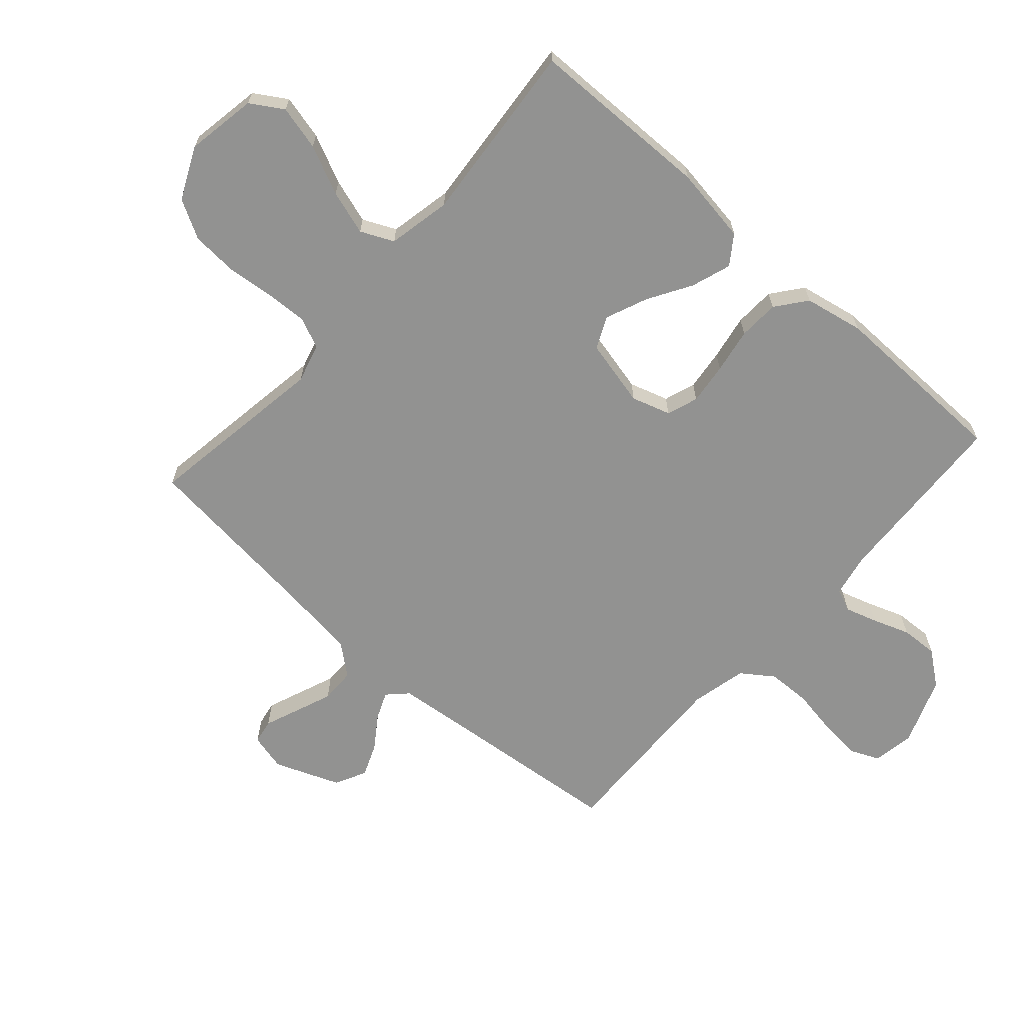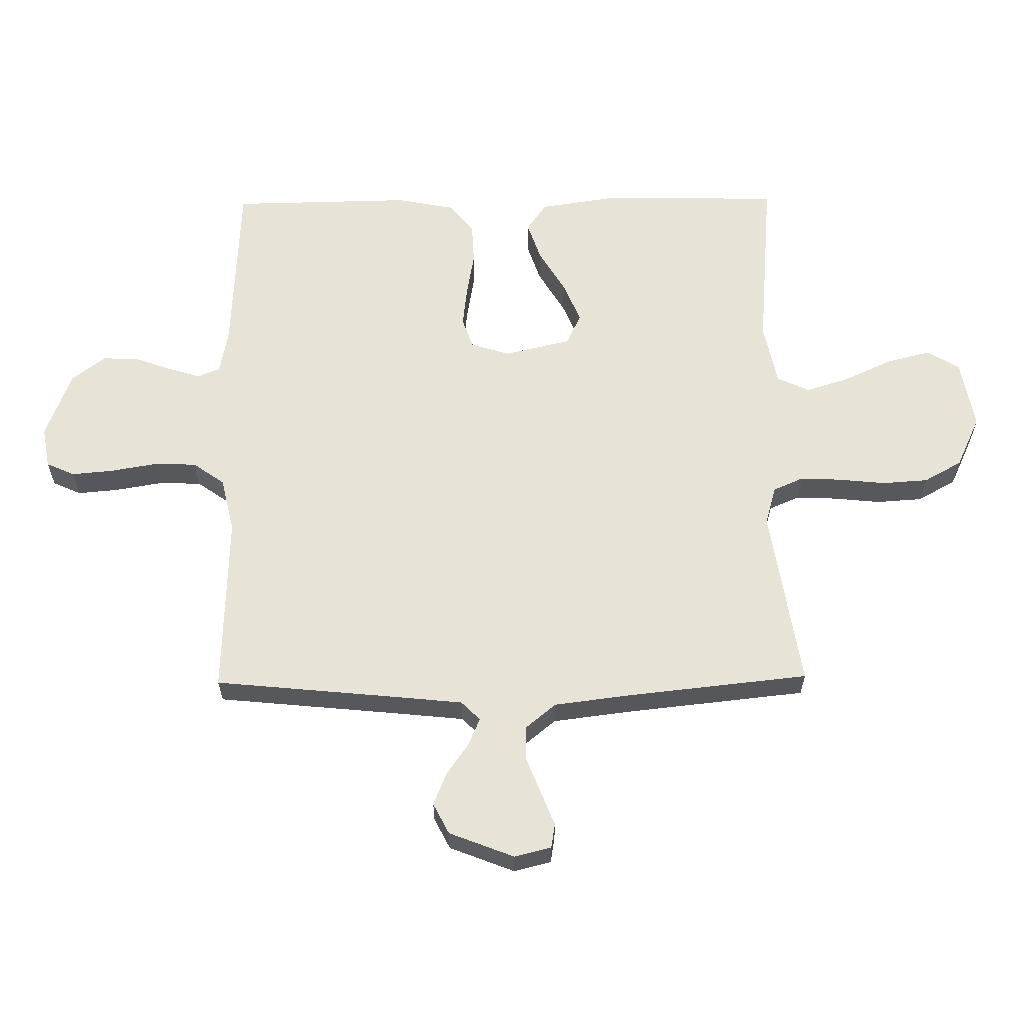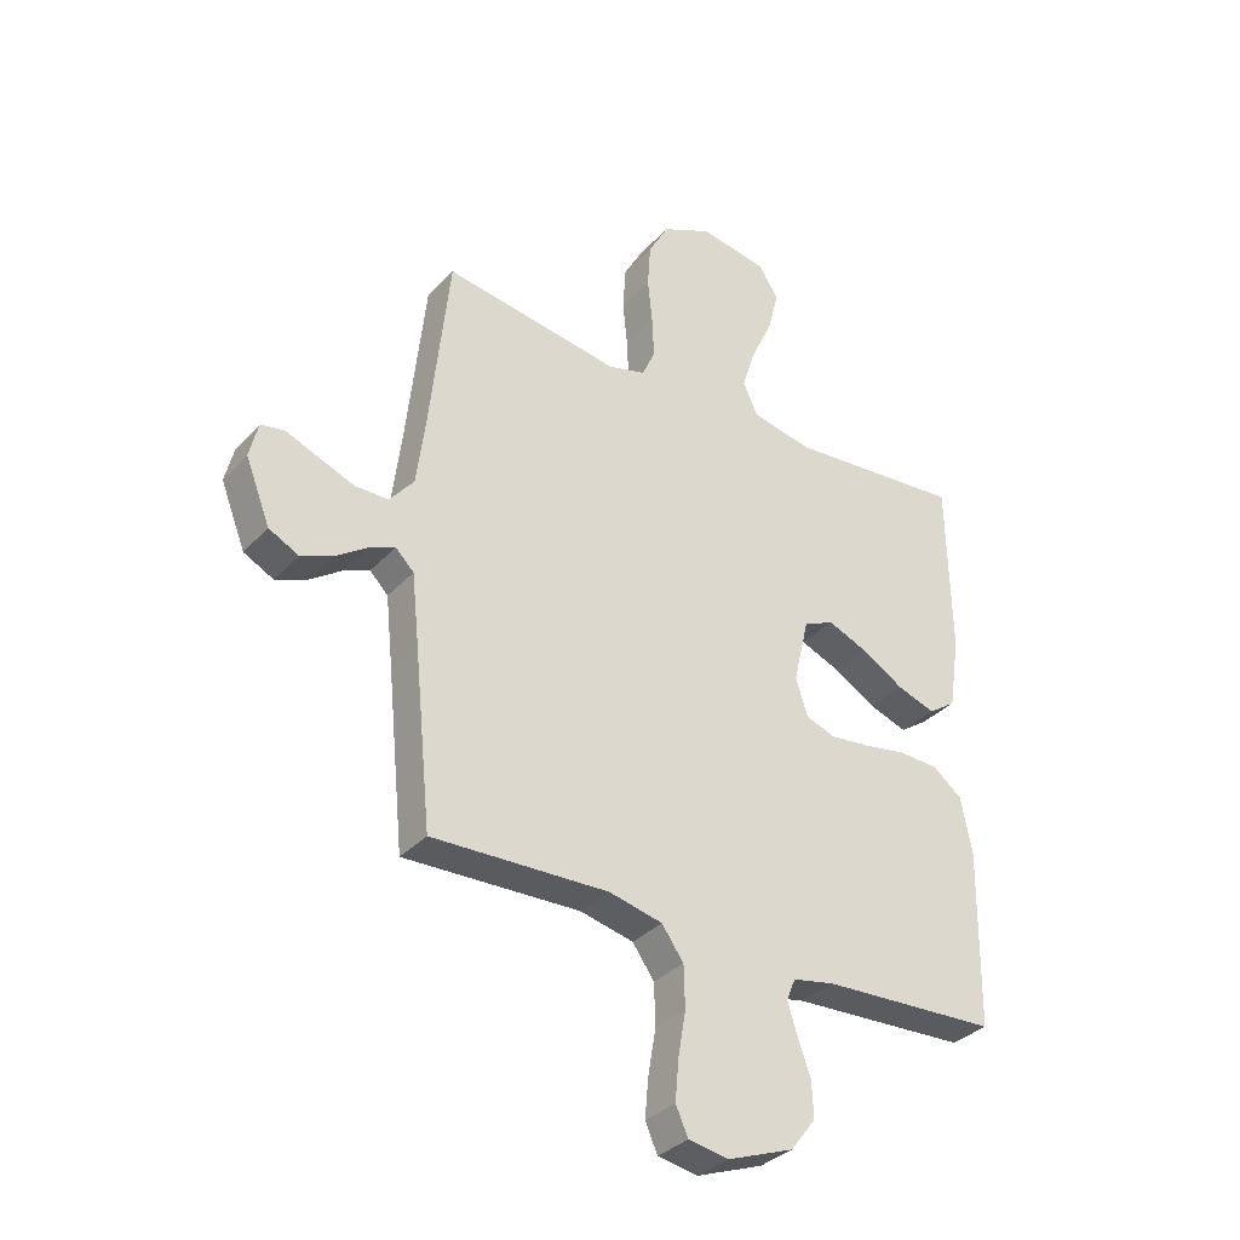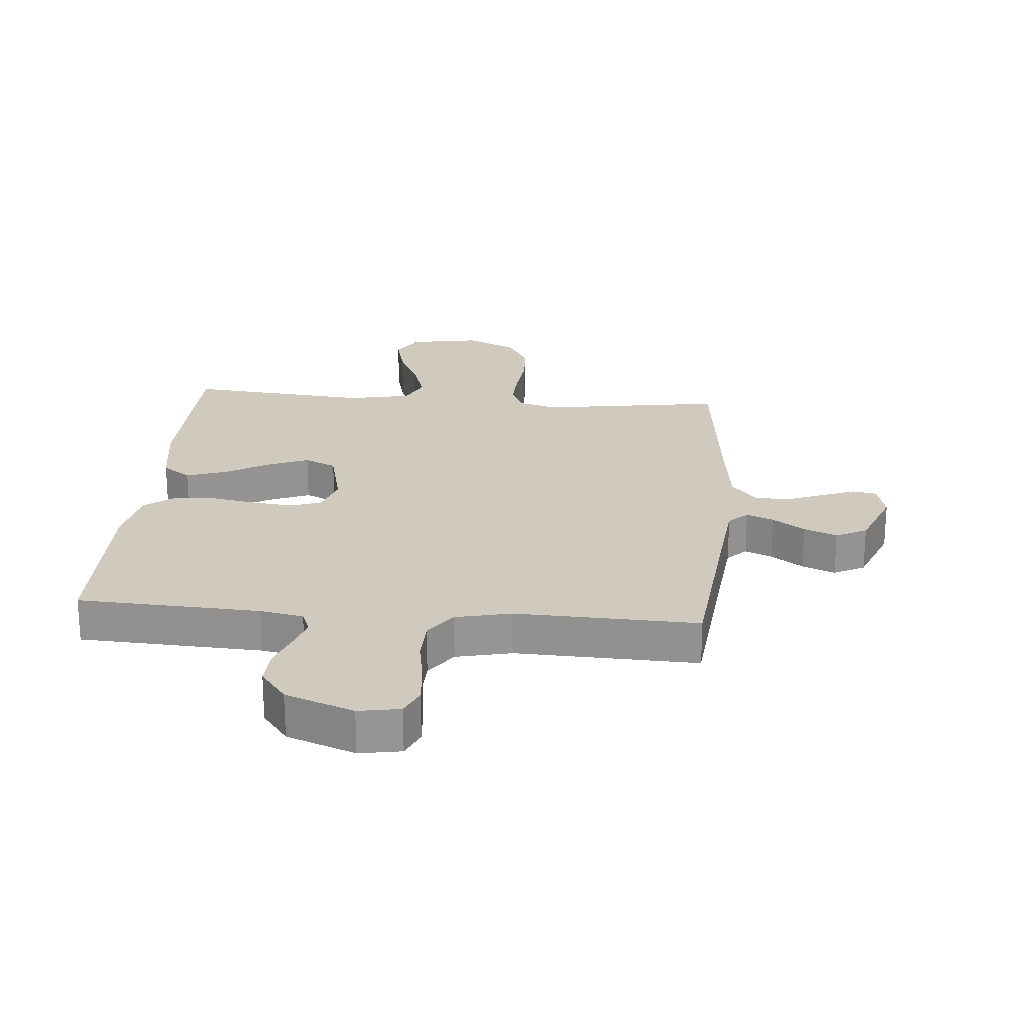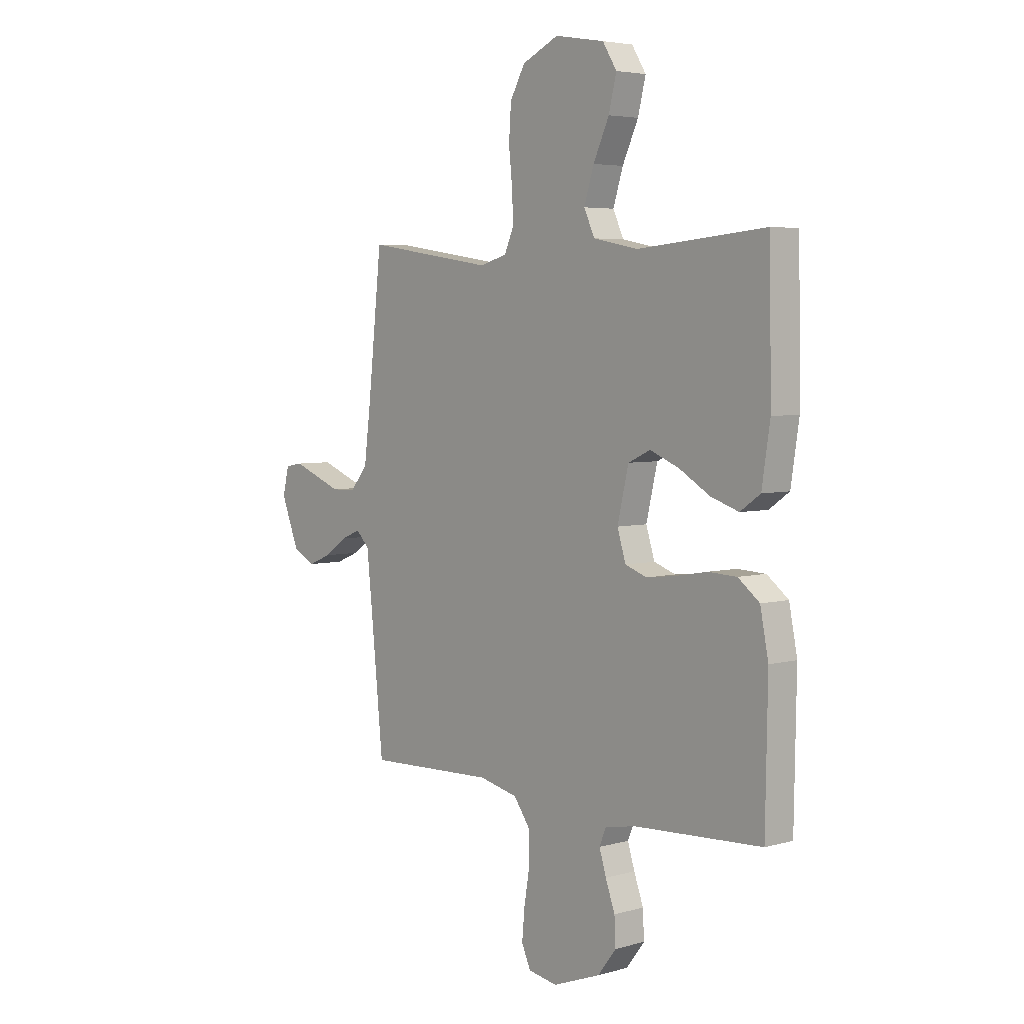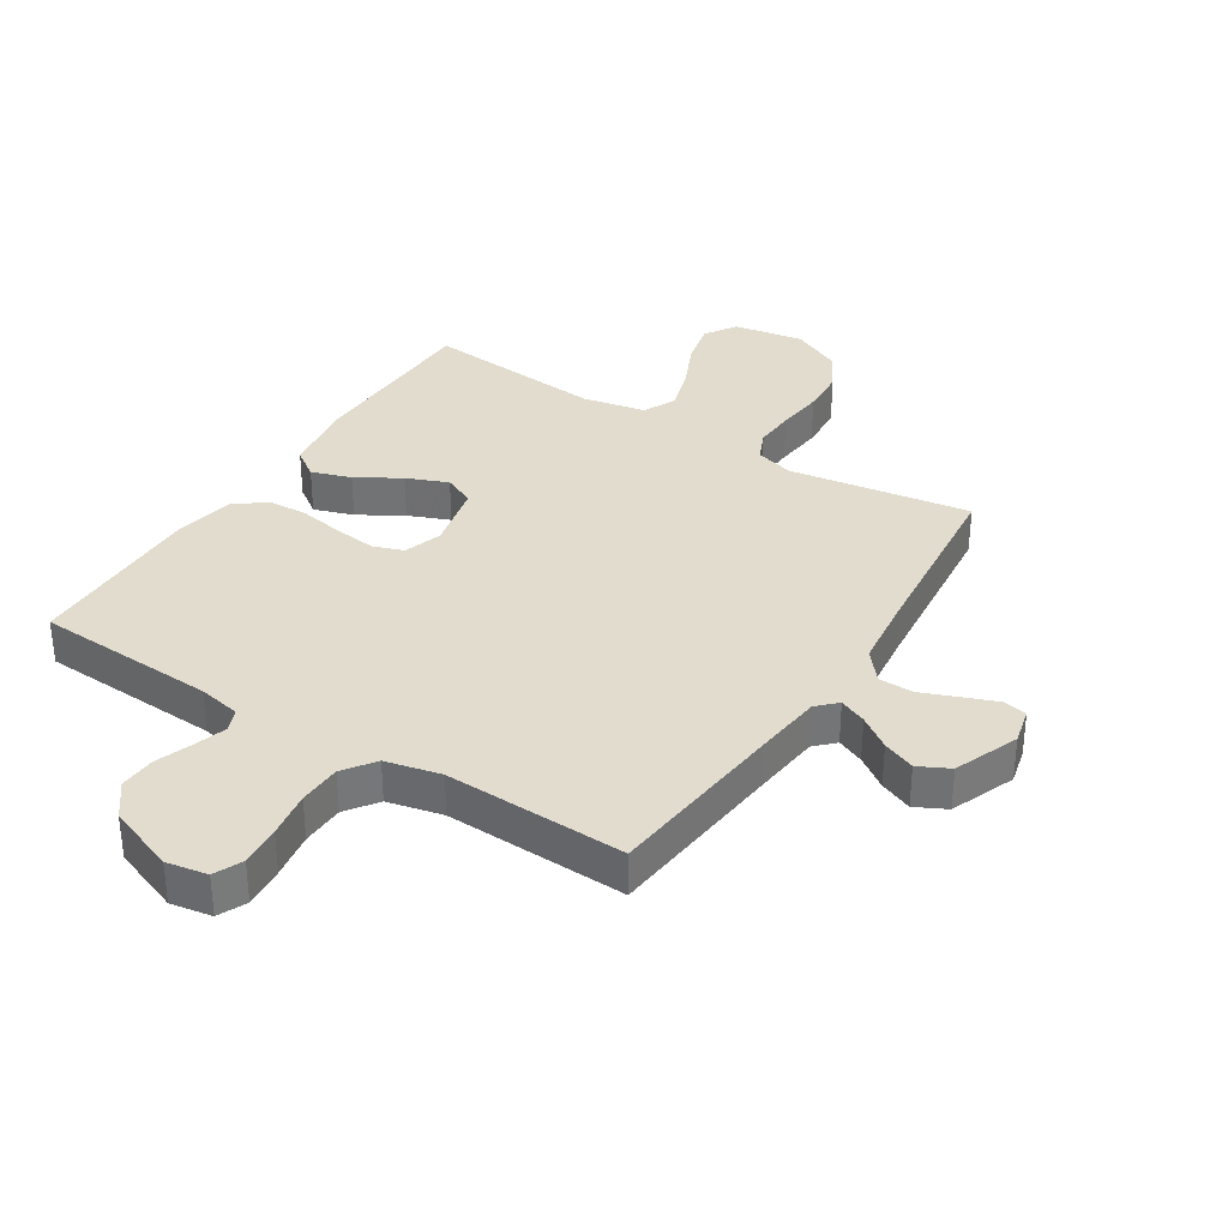
<metadata>
{"format":"obj","ext":"obj","renderer":"f3d","projection":"perspective","resolution":1024,"background":"white","views":[{"elev":-66.2,"azim":48.4,"up":"+Y"},{"elev":61.5,"azim":-90.7,"up":"+Y"},{"elev":-34.1,"azim":-35.7,"up":"+Z"},{"elev":22.9,"azim":-175.1,"up":"+Y"},{"elev":4.6,"azim":48.4,"up":"+Z"},{"elev":34.0,"azim":-147.5,"up":"+Y"}]}
</metadata>
<code>
v 0.5 0.07 -0.5
v 0.2 0.07 -0.515
v 0.129 0.07 -0.529
v 0.114 0.07 -0.566
v 0.13 0.07 -0.618
v 0.152 0.07 -0.679
v 0.155 0.07 -0.74
v 0.112 0.07 -0.796
v 0 0.07 -0.838
v -0.068 0.07 -0.826
v -0.089 0.07 -0.779
v -0.083 0.07 -0.711
v -0.07 0.07 -0.634
v -0.072 0.07 -0.563
v -0.109 0.07 -0.511
v -0.2 0.07 -0.49
v -0.5 0.07 -0.5
v -0.53 0.07 -0.2
v -0.542 0.07 -0.086
v -0.573 0.07 -0.055
v -0.618 0.07 -0.074
v -0.671 0.07 -0.111
v -0.725 0.07 -0.133
v -0.776 0.07 -0.107
v -0.818 0.07 0
v -0.803 0.07 0.061
v -0.763 0.07 0.068
v -0.707 0.07 0.046
v -0.646 0.07 0.022
v -0.589 0.07 0.023
v -0.548 0.07 0.073
v -0.532 0.07 0.2
v -0.5 0.07 0.5
v -0.2 0.07 0.454
v -0.136 0.07 0.472
v -0.114 0.07 0.522
v -0.117 0.07 0.59
v -0.125 0.07 0.668
v -0.12 0.07 0.744
v -0.085 0.07 0.807
v 0 0.07 0.847
v 0.116 0.07 0.827
v 0.149 0.07 0.774
v 0.131 0.07 0.701
v 0.094 0.07 0.621
v 0.071 0.07 0.548
v 0.096 0.07 0.494
v 0.2 0.07 0.473
v 0.5 0.07 0.5
v 0.505 0.07 0.2
v 0.486 0.07 0.075
v 0.439 0.07 0.042
v 0.374 0.07 0.064
v 0.302 0.07 0.107
v 0.234 0.07 0.135
v 0.182 0.07 0.111
v 0.156 0.07 0
v 0.176 0.07 -0.064
v 0.227 0.07 -0.082
v 0.295 0.07 -0.074
v 0.369 0.07 -0.061
v 0.436 0.07 -0.064
v 0.486 0.07 -0.103
v 0.505 0.07 -0.2
v 0.5 0 -0.5
v 0.2 0 -0.515
v 0.129 0 -0.529
v 0.114 0 -0.566
v 0.13 0 -0.618
v 0.152 0 -0.679
v 0.155 0 -0.74
v 0.112 0 -0.796
v 0 0 -0.838
v -0.068 0 -0.826
v -0.089 0 -0.779
v -0.083 0 -0.711
v -0.07 0 -0.634
v -0.072 0 -0.563
v -0.109 0 -0.511
v -0.2 0 -0.49
v -0.5 0 -0.5
v -0.53 0 -0.2
v -0.542 0 -0.086
v -0.573 0 -0.055
v -0.618 0 -0.074
v -0.671 0 -0.111
v -0.725 0 -0.133
v -0.776 0 -0.107
v -0.818 0 0
v -0.803 0 0.061
v -0.763 0 0.068
v -0.707 0 0.046
v -0.646 0 0.022
v -0.589 0 0.023
v -0.548 0 0.073
v -0.532 0 0.2
v -0.5 0 0.5
v -0.2 0 0.454
v -0.136 0 0.472
v -0.114 0 0.522
v -0.117 0 0.59
v -0.125 0 0.668
v -0.12 0 0.744
v -0.085 0 0.807
v 0 0 0.847
v 0.116 0 0.827
v 0.149 0 0.774
v 0.131 0 0.701
v 0.094 0 0.621
v 0.071 0 0.548
v 0.096 0 0.494
v 0.2 0 0.473
v 0.5 0 0.5
v 0.505 0 0.2
v 0.486 0 0.075
v 0.439 0 0.042
v 0.374 0 0.064
v 0.302 0 0.107
v 0.234 0 0.135
v 0.182 0 0.111
v 0.156 0 0
v 0.176 0 -0.064
v 0.227 0 -0.082
v 0.295 0 -0.074
v 0.369 0 -0.061
v 0.436 0 -0.064
v 0.486 0 -0.103
v 0.505 0 -0.2
f 64 1 2
f 63 64 2
f 62 63 2
f 61 62 2
f 60 61 2
f 59 60 2 3
f 58 59 3 4
f 57 58 4
f 52 53 54
f 51 52 54
f 50 51 54
f 49 50 54
f 48 49 54
f 47 48 54 55
f 46 47 55 56
f 43 44 45
f 42 43 45
f 41 42 45
f 40 41 45
f 39 40 45
f 38 39 45
f 37 38 45
f 36 37 45 46
f 46 56 57
f 36 46 57
f 35 36 57
f 32 33 34
f 35 57 4
f 34 35 4
f 32 34 4
f 31 32 4
f 27 28 29
f 26 27 29
f 25 26 29
f 24 25 29
f 23 24 29
f 22 23 29
f 21 22 29
f 20 21 29 30
f 16 17 18
f 15 16 18 19
f 11 12 13
f 10 11 13
f 9 10 13
f 8 9 13
f 7 8 13
f 6 7 13
f 5 6 13
f 5 13 14
f 31 4 5
f 30 31 5
f 20 30 5
f 19 20 5
f 15 19 5
f 5 14 15
f 66 65 128
f 66 128 127
f 66 127 126
f 66 126 125
f 66 125 124
f 67 66 124 123
f 68 67 123 122
f 68 122 121
f 118 117 116
f 118 116 115
f 118 115 114
f 118 114 113
f 118 113 112
f 119 118 112 111
f 120 119 111 110
f 109 108 107
f 109 107 106
f 109 106 105
f 109 105 104
f 109 104 103
f 109 103 102
f 109 102 101
f 110 109 101 100
f 121 120 110
f 121 110 100
f 121 100 99
f 98 97 96
f 68 121 99
f 68 99 98
f 68 98 96
f 68 96 95
f 93 92 91
f 93 91 90
f 93 90 89
f 93 89 88
f 93 88 87
f 93 87 86
f 93 86 85
f 94 93 85 84
f 82 81 80
f 83 82 80 79
f 77 76 75
f 77 75 74
f 77 74 73
f 77 73 72
f 77 72 71
f 77 71 70
f 77 70 69
f 78 77 69
f 69 68 95
f 69 95 94
f 69 94 84
f 69 84 83
f 69 83 79
f 79 78 69
f 1 65 66 2
f 2 66 67 3
f 3 67 68 4
f 4 68 69 5
f 5 69 70 6
f 6 70 71 7
f 7 71 72 8
f 8 72 73 9
f 9 73 74 10
f 10 74 75 11
f 11 75 76 12
f 12 76 77 13
f 13 77 78 14
f 14 78 79 15
f 15 79 80 16
f 16 80 81 17
f 17 81 82 18
f 18 82 83 19
f 19 83 84 20
f 20 84 85 21
f 21 85 86 22
f 22 86 87 23
f 23 87 88 24
f 24 88 89 25
f 25 89 90 26
f 26 90 91 27
f 27 91 92 28
f 28 92 93 29
f 29 93 94 30
f 30 94 95 31
f 31 95 96 32
f 32 96 97 33
f 33 97 98 34
f 34 98 99 35
f 35 99 100 36
f 36 100 101 37
f 37 101 102 38
f 38 102 103 39
f 39 103 104 40
f 40 104 105 41
f 41 105 106 42
f 42 106 107 43
f 43 107 108 44
f 44 108 109 45
f 45 109 110 46
f 46 110 111 47
f 47 111 112 48
f 48 112 113 49
f 49 113 114 50
f 50 114 115 51
f 51 115 116 52
f 52 116 117 53
f 53 117 118 54
f 54 118 119 55
f 55 119 120 56
f 56 120 121 57
f 57 121 122 58
f 58 122 123 59
f 59 123 124 60
f 60 124 125 61
f 61 125 126 62
f 62 126 127 63
f 63 127 128 64
f 64 128 65 1

</code>
